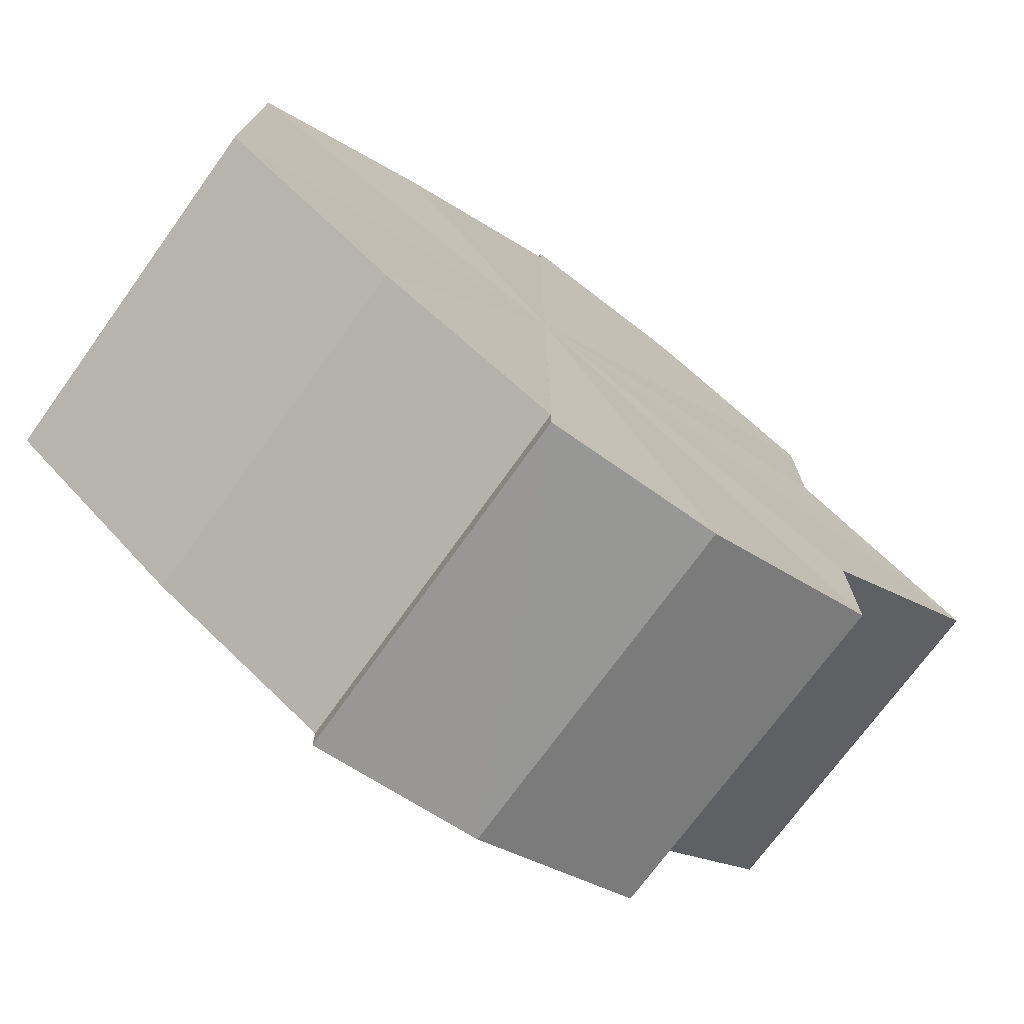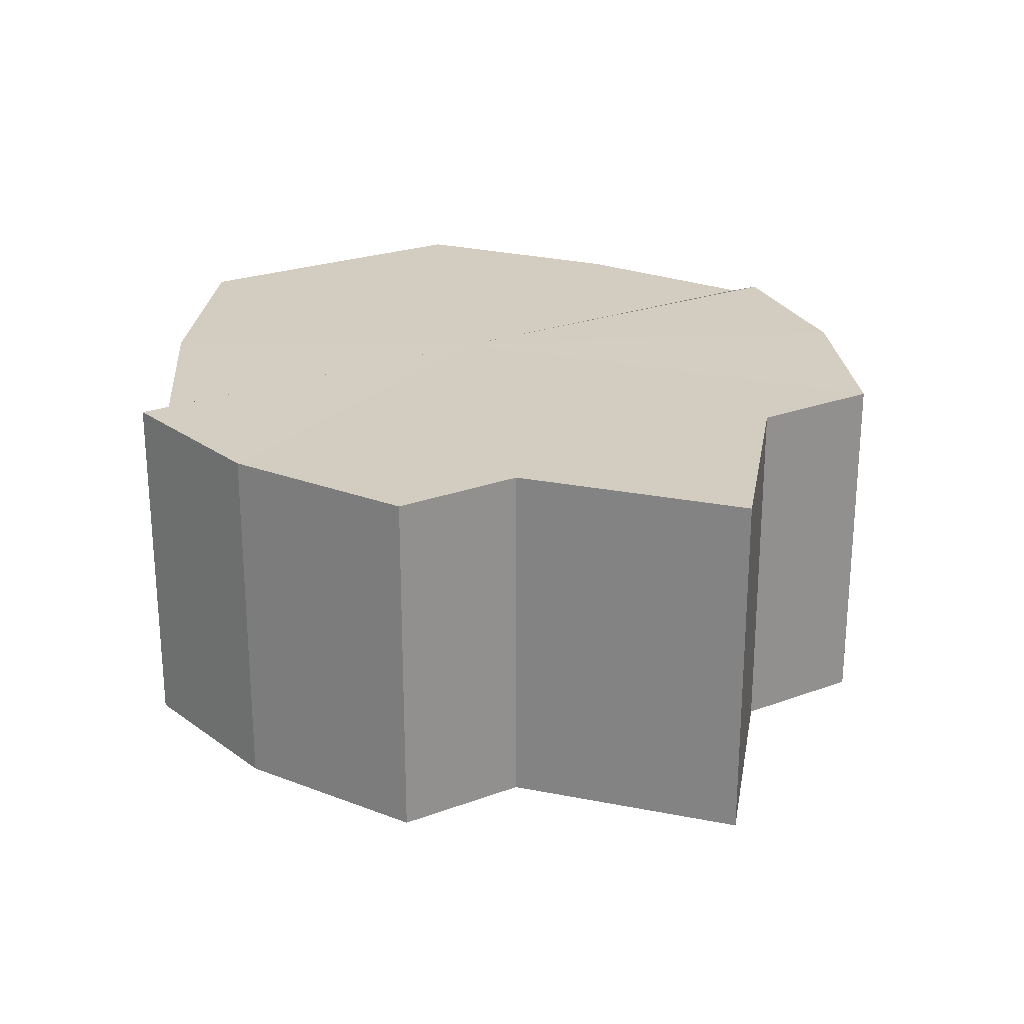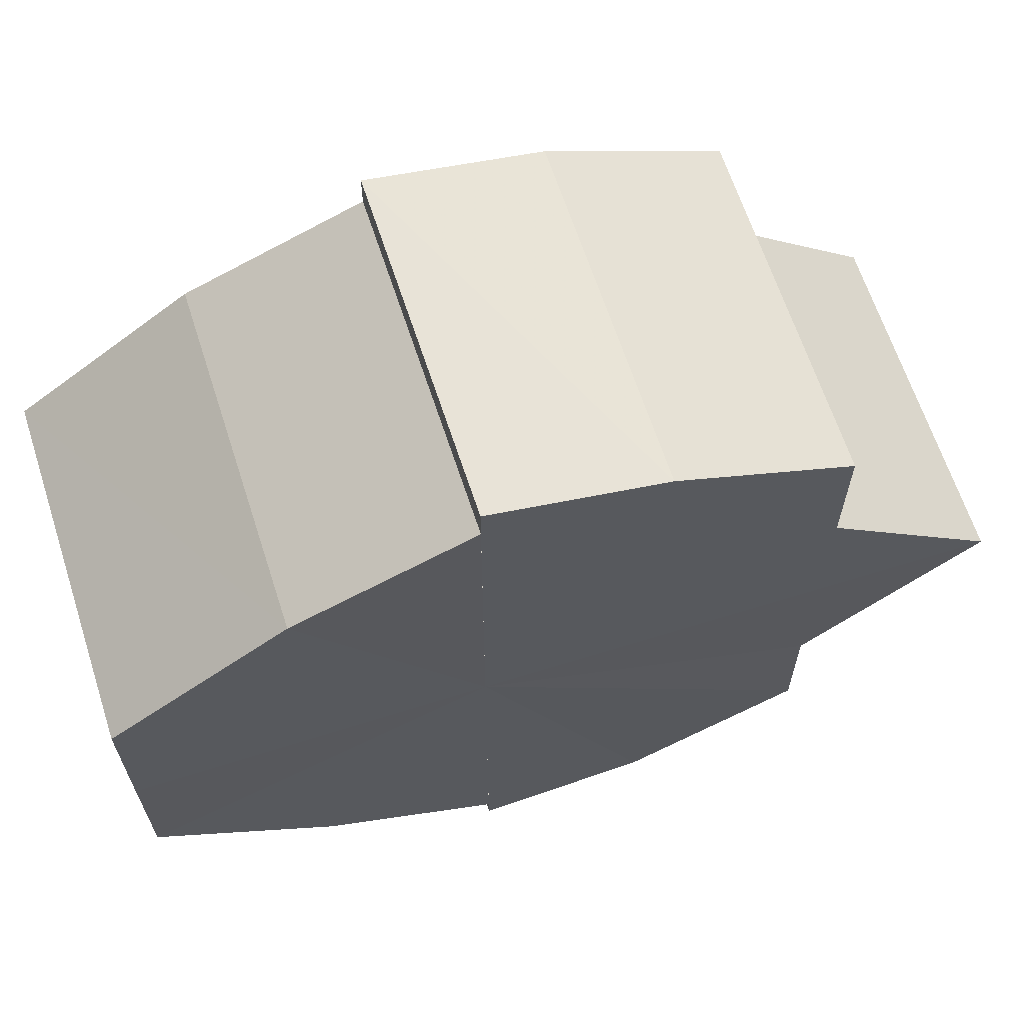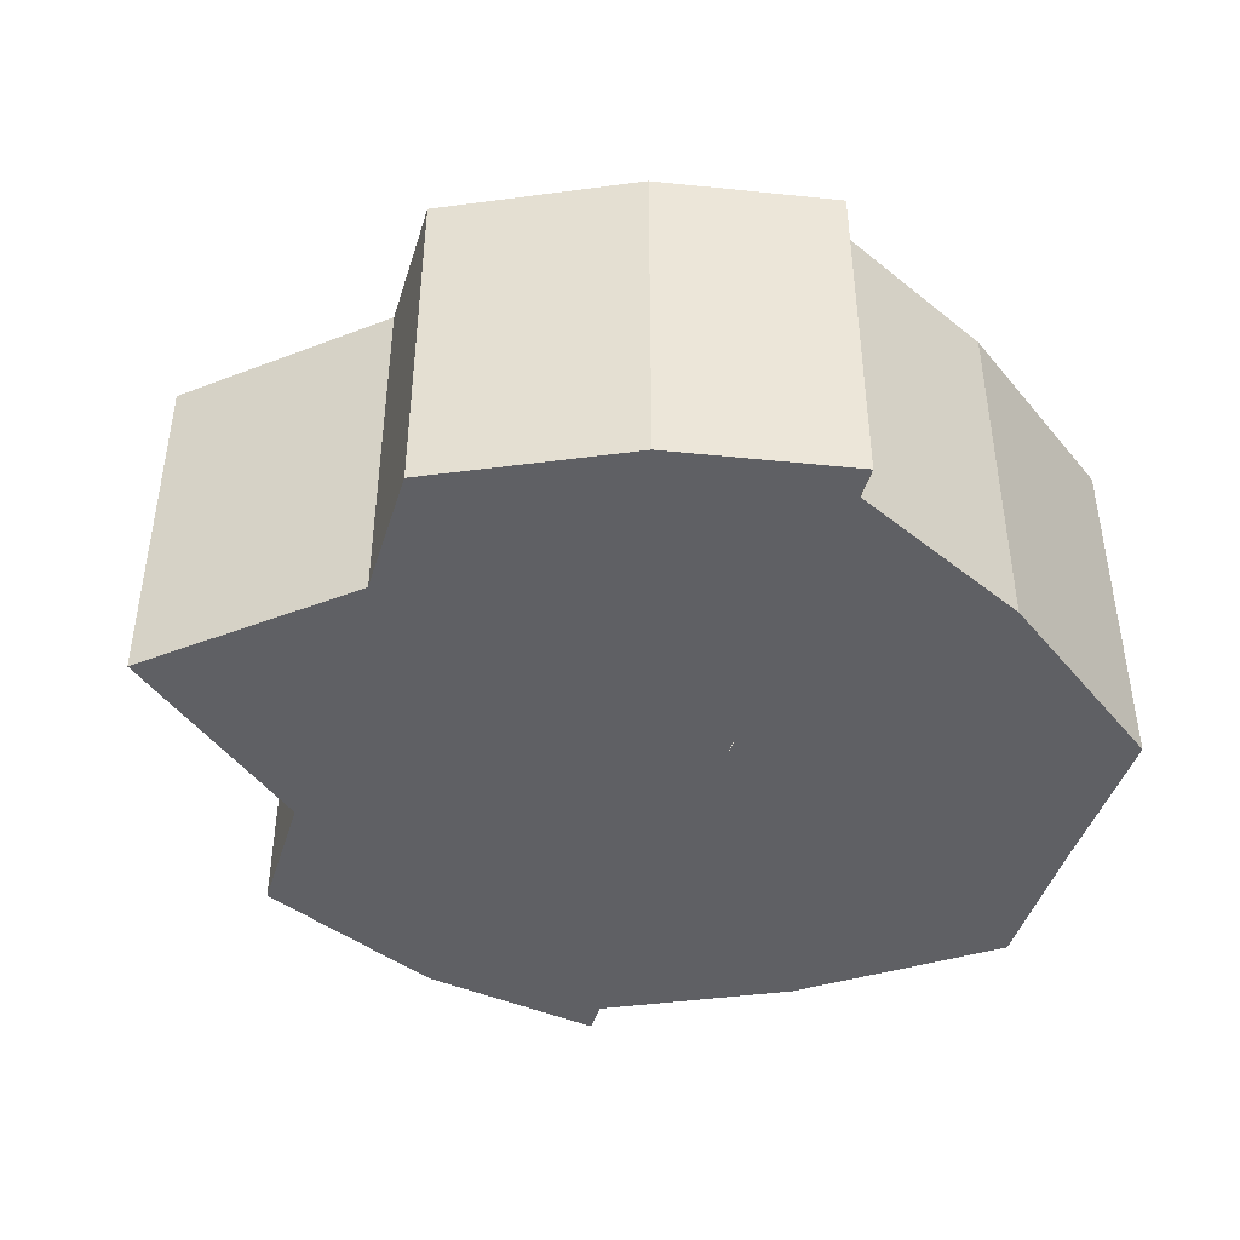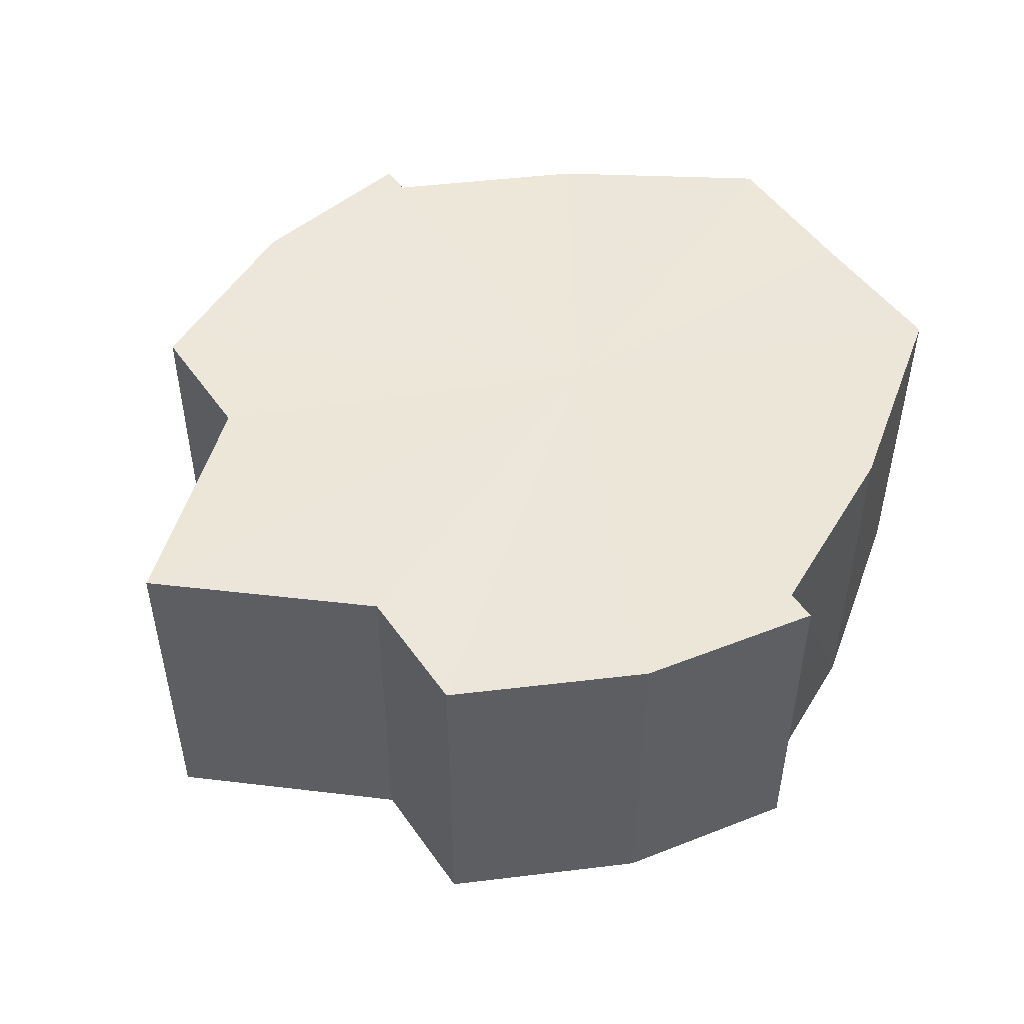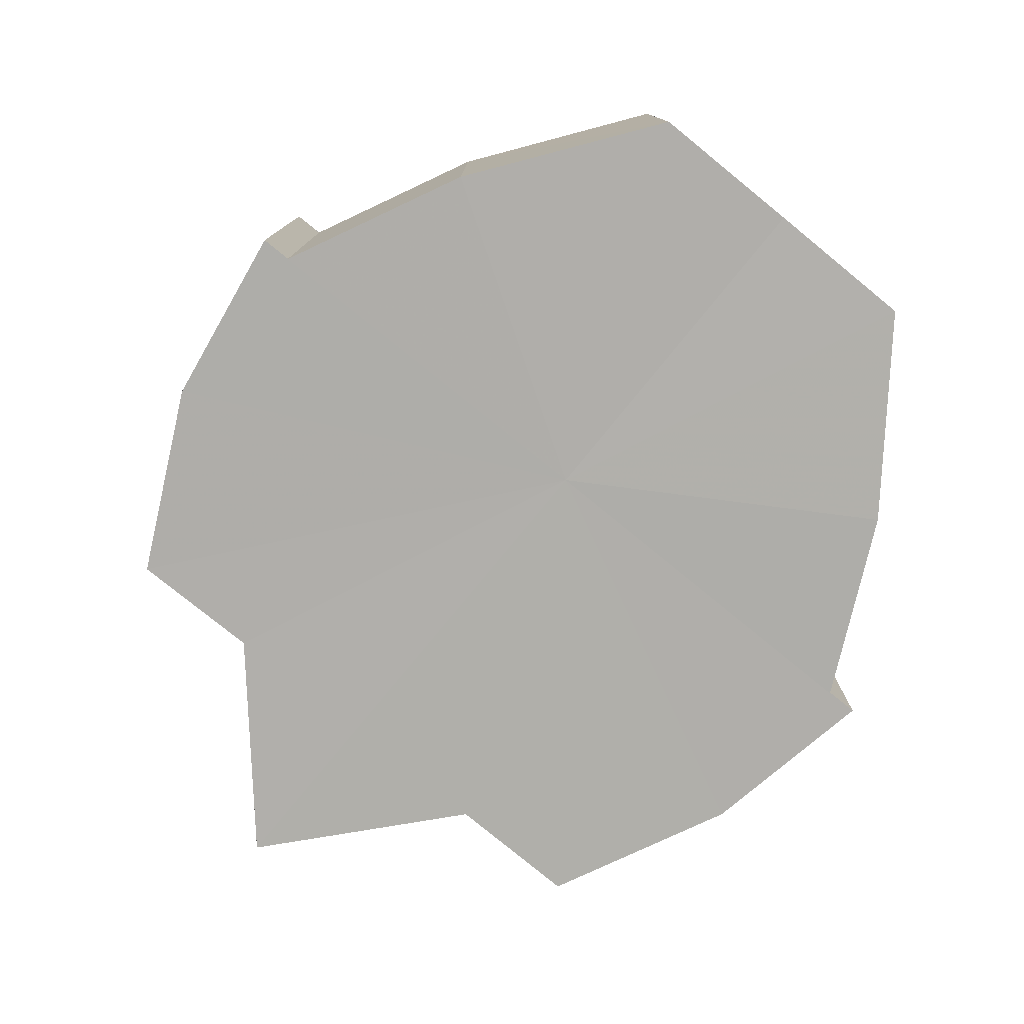
<metadata>
{"format":"obj","ext":"obj","renderer":"f3d","projection":"perspective","resolution":1024,"background":"white","views":[{"elev":-73.6,"azim":-35.9,"up":"+Z"},{"elev":24.6,"azim":59.0,"up":"+Y"},{"elev":65.0,"azim":-17.6,"up":"+Z"},{"elev":-43.8,"azim":163.1,"up":"+Y"},{"elev":49.6,"azim":146.4,"up":"+Y"},{"elev":-77.9,"azim":-129.1,"up":"+Y"}]}
</metadata>
<code>
o 6030
v 2247 1881 7.22
v 2247 1881 7.229
v 2247 1881 7.22
v 2247 1881 7.236
v 2247 1881 7.229
v 2247 1881 7.229
v 2247 1881 7.229
v 2247 1881 7.241
v 2247 1881 7.236
v 2247 1881 7.243
v 2247 1881 7.241
v 2247 1881 7.236
v 2247 1881 7.236
v 2247 1881 7.241
v 2247 1881 7.241
v 2247 1881 7.243
v 2247 1881 7.243
v 2247 1881 7.22
v 2247 1881 7.241
v 2247 1881 7.236
v 2247 1881 7.229
v 2247 1881 7.22
v 2247 1881 7.211
v 2247 1881 7.22
v 2247 1881 7.211
v 2247 1881 7.204
v 2247 1881 7.211
v 2247 1881 7.204
v 2247 1881 7.199
v 2247 1881 7.204
v 2247 1881 7.199
v 2247 1881 7.197
v 2247 1881 7.199
v 2247 1881 7.197
v 2247 1881 7.197
v 2247 1881 7.199
v 2247 1881 7.204
v 2247 1881 7.199
v 2247 1881 7.211
v 2247 1881 7.204
v 2247 1881 7.22
v 2247 1881 7.211
v 2247 1881 7.199
v 2247 1881 7.197
v 2247 1881 7.199
v 2247 1881 7.197
v 2247 1881 7.204
v 2247 1881 7.199
v 2247 1881 7.211
v 2247 1881 7.204
v 2247 1881 7.22
v 2247 1881 7.211
v 2247 1881 7.229
v 2247 1881 7.22
v 2247 1881 7.236
v 2247 1881 7.229
v 2247 1881 7.241
v 2247 1881 7.236
v 2247 1881 7.22
v 2247 1881 7.199
v 2247 1881 7.204
v 2247 1881 7.211
v 2247 1881 7.22
v 2247 1881 7.229
v 2247 1881 7.236
v 2247 1881 7.241
v 2247 1881 7.243
v 2247 1881 7.204
v 2247 1881 7.199
v 2247 1881 7.211
v 2247 1881 7.22
v 2247 1881 7.229
v 2247 1881 7.236
v 2247 1881 7.241
v 2247 1881 7.243
v 2247 1881 7.241
v 2247 1881 7.243
v 2247 1881 7.243
v 2247 1881 7.241
v 2247 1881 7.241
v 2247 1881 7.236
v 2247 1881 7.229
v 2247 1881 7.236
v 2247 1881 7.22
v 2247 1881 7.229
v 2247 1881 7.211
v 2247 1881 7.22
v 2247 1881 7.204
v 2247 1881 7.211
v 2247 1881 7.199
v 2247 1881 7.204
v 2247 1881 7.236
v 2247 1881 7.241
v 2247 1881 7.229
v 2247 1881 7.22
v 2247 1881 7.211
v 2247 1881 7.204
v 2247 1881 7.199
f 1 2 3
f 2 4 5
f 3 6 7
f 4 8 9
f 8 10 11
f 7 12 13
f 13 14 15
f 15 16 17
f 18 16 19
f 18 19 20
f 18 20 21
f 18 21 22
f 23 22 24
f 18 22 25
f 26 27 23
f 18 25 28
f 29 30 26
f 18 28 31
f 32 33 29
f 18 31 34
f 35 36 32
f 36 37 38
f 37 39 40
f 39 41 42
f 43 34 44
f 45 46 43
f 47 45 48
f 49 50 47
f 51 52 49
f 53 54 51
f 55 56 53
f 57 58 55
f 59 44 60
f 59 60 61
f 59 61 62
f 59 62 63
f 59 63 64
f 59 64 65
f 59 65 66
f 59 66 67
f 59 68 69
f 59 70 68
f 59 71 70
f 59 72 71
f 59 73 72
f 59 74 73
f 75 76 77
f 78 76 79
f 80 81 79
f 81 82 83
f 82 84 85
f 84 86 87
f 86 88 89
f 88 90 91
f 18 92 93
f 18 94 92
f 18 95 94
f 18 96 95
f 18 97 96
f 18 98 97

</code>
